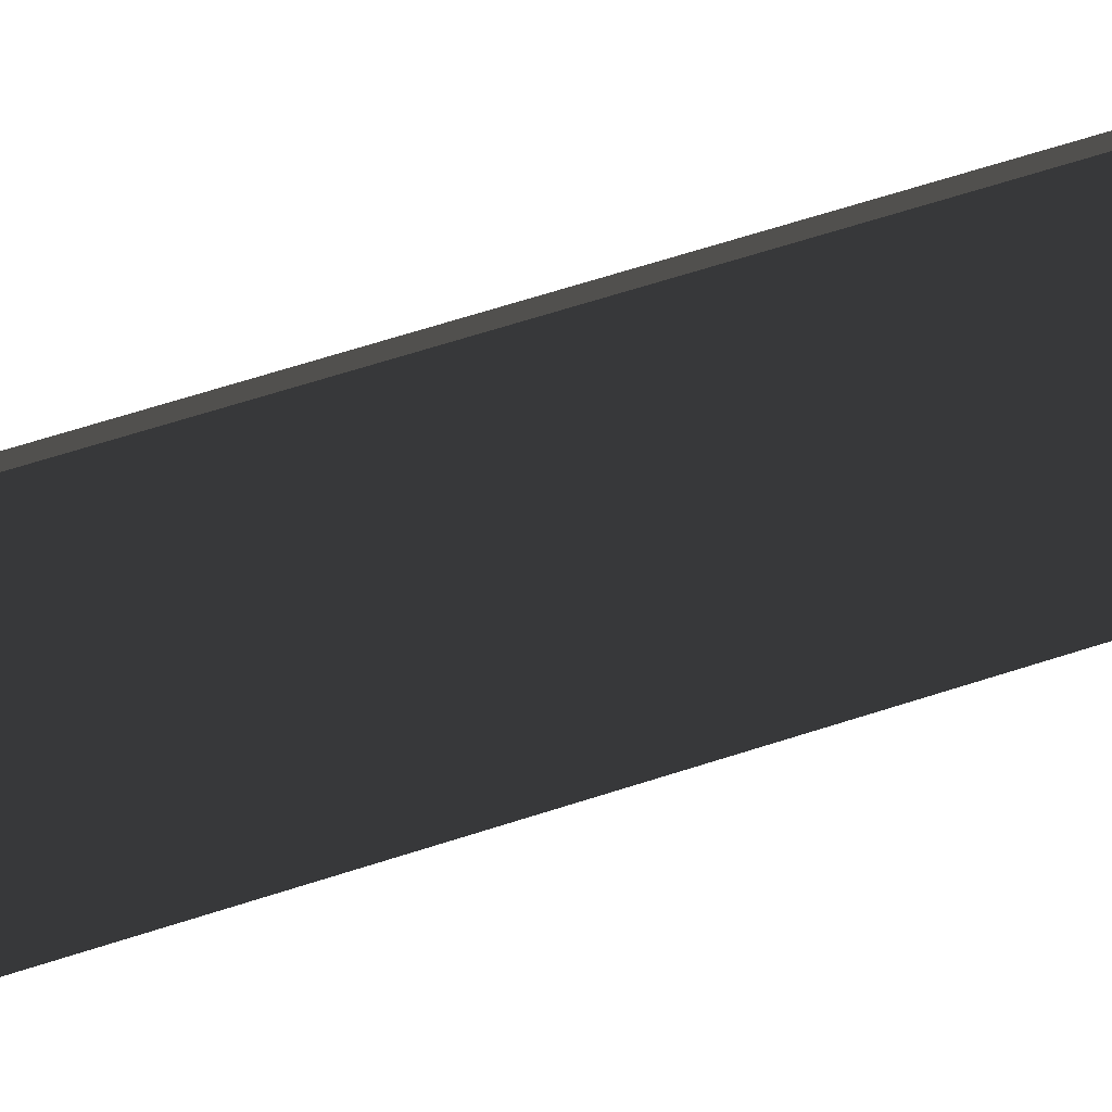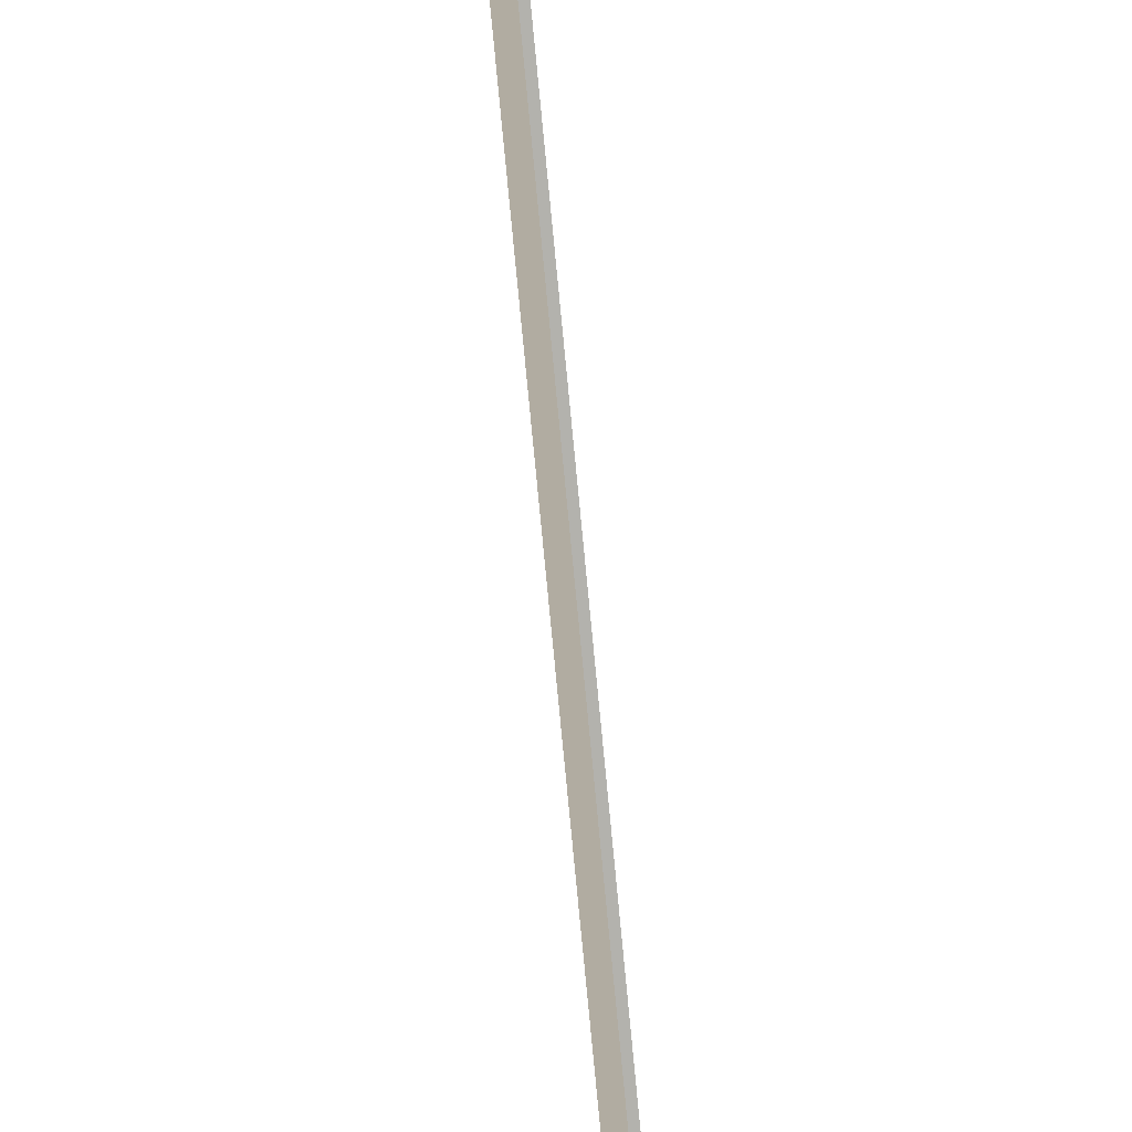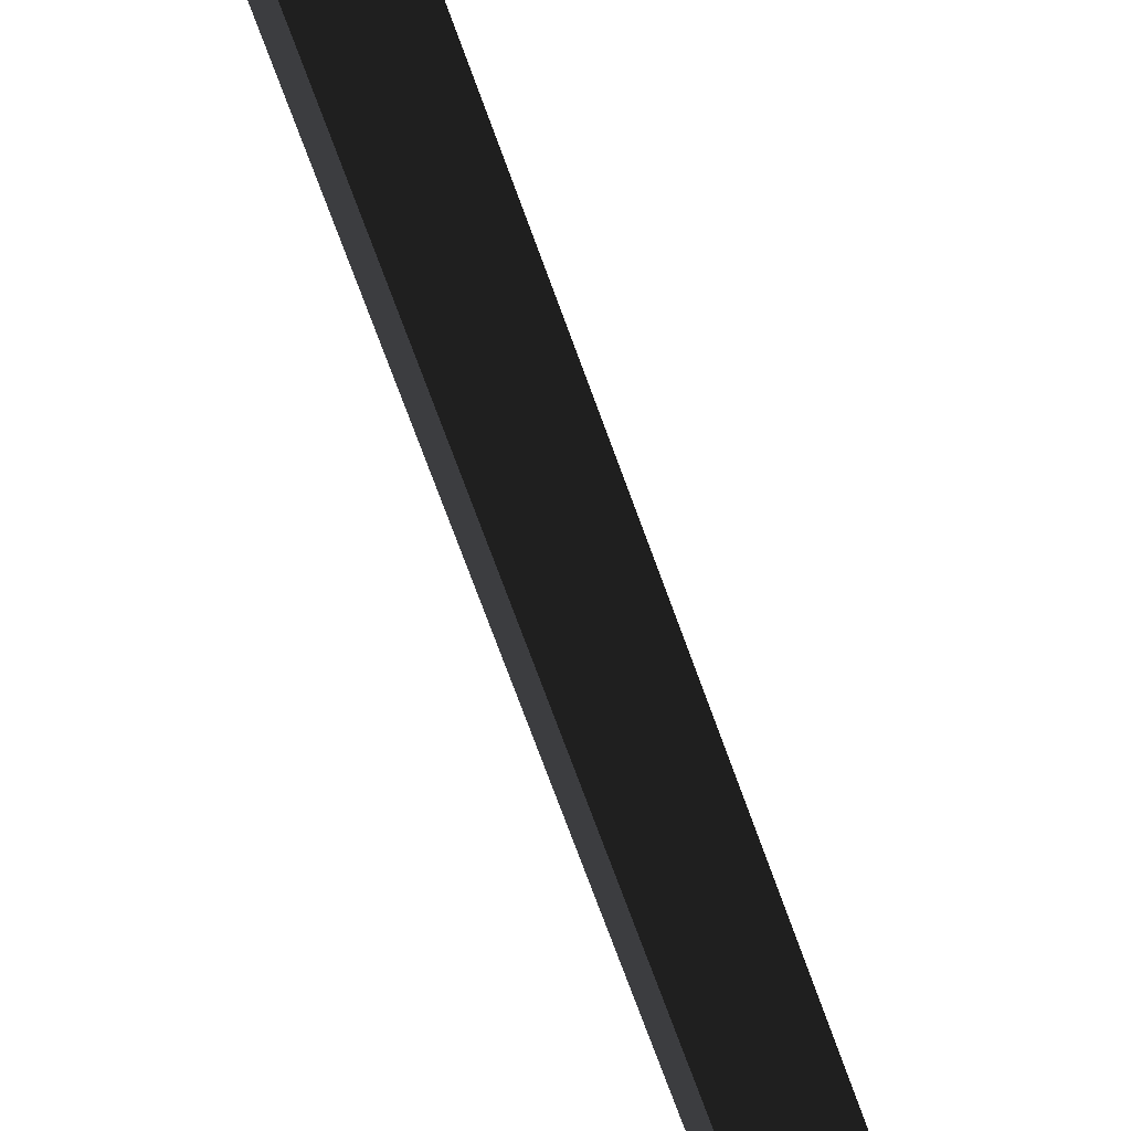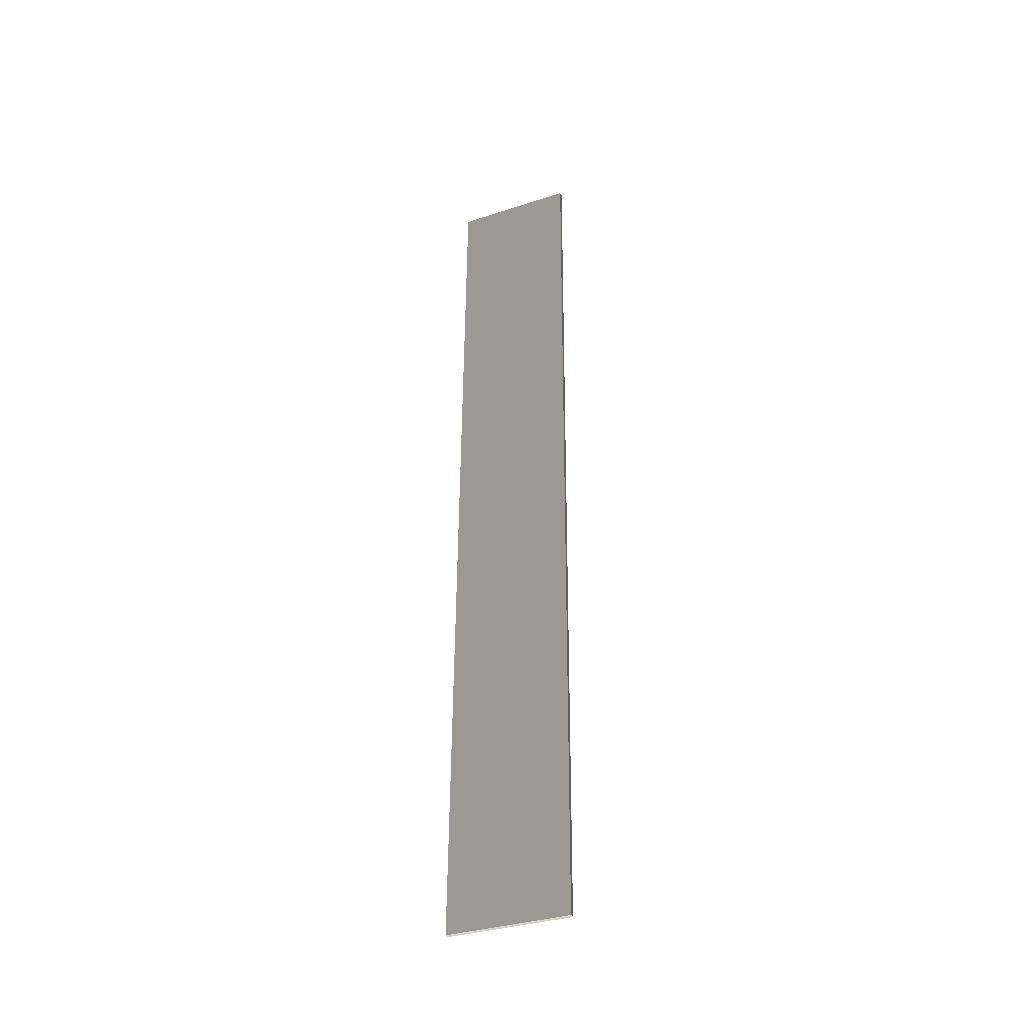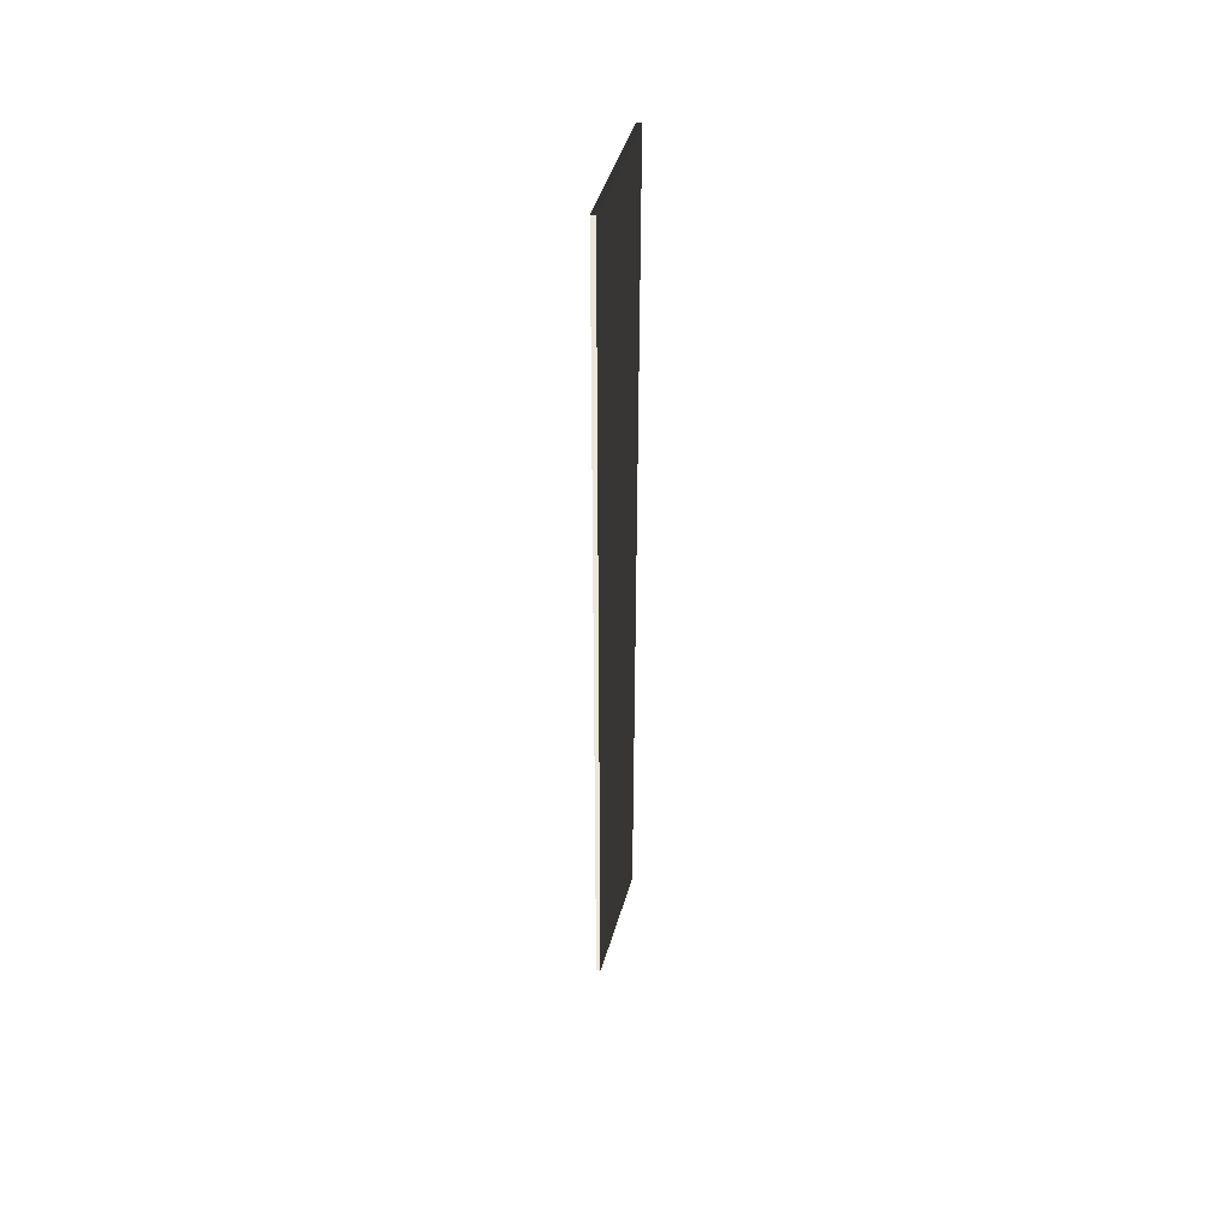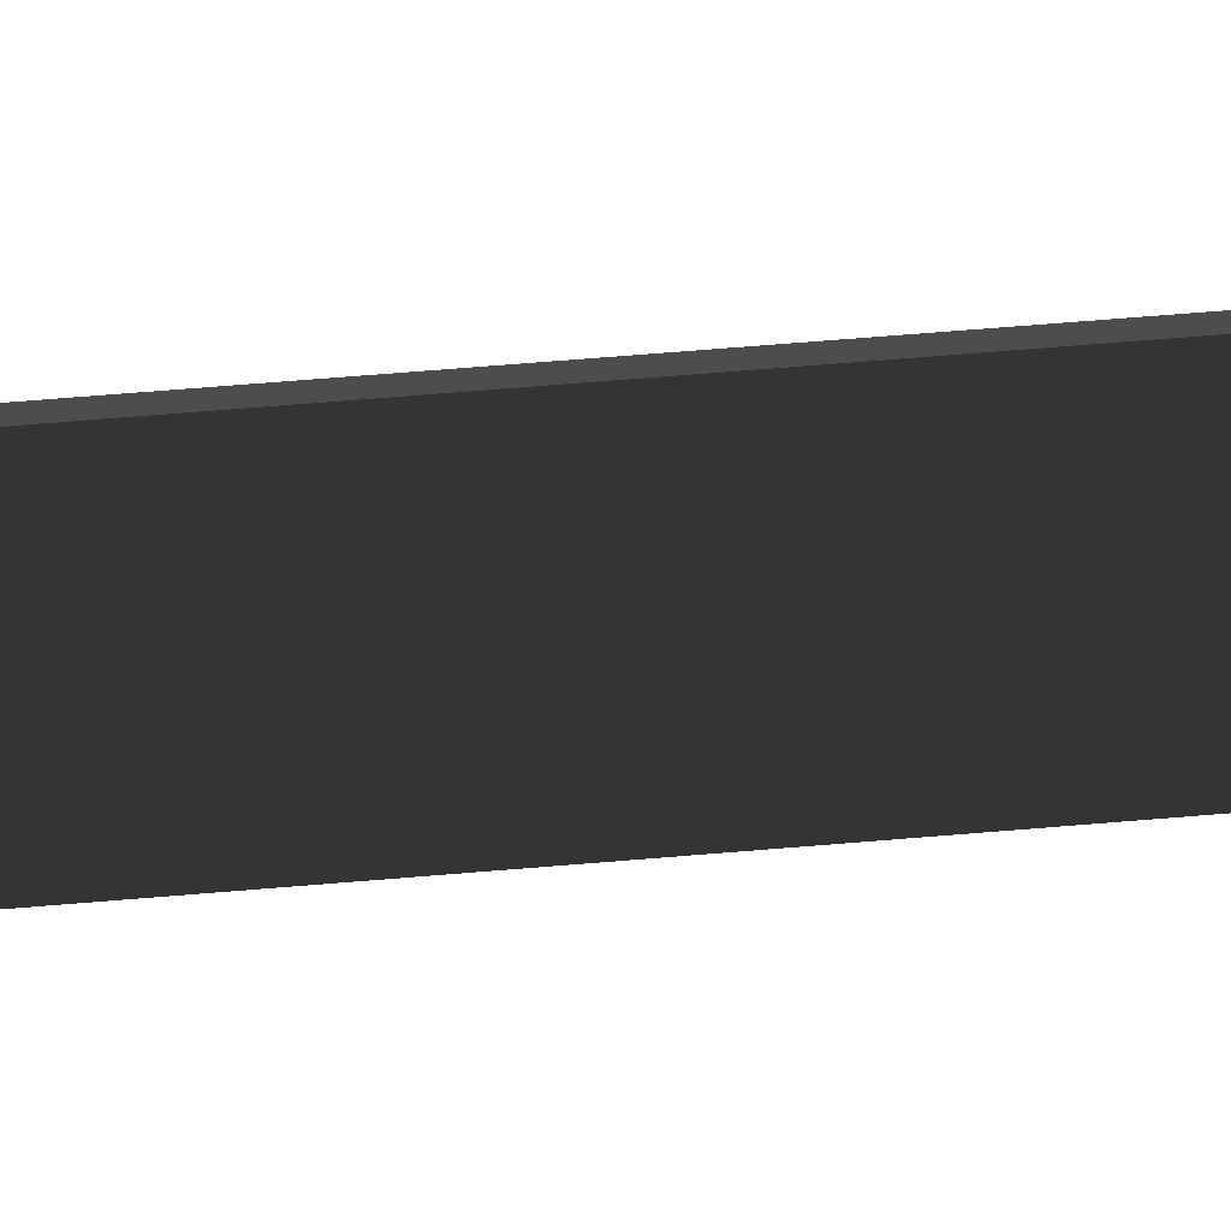
<metadata>
{"format":"obj","ext":"obj","renderer":"f3d","projection":"perspective","resolution":1024,"background":"white","views":[{"elev":46.6,"azim":67.5,"up":"+Z"},{"elev":-79.4,"azim":5.5,"up":"+Z"},{"elev":-54.8,"azim":-162.8,"up":"+Z"},{"elev":-37.5,"azim":113.9,"up":"+Y"},{"elev":46.8,"azim":15.7,"up":"+Y"},{"elev":53.1,"azim":84.2,"up":"+Z"}]}
</metadata>
<code>
v 0.0457 9.504 0.9395
v -0.0457 9.504 0.9395
v -0.0457 9.446 -1.558
v 0.0457 9.446 -1.558
v 0.0457 -9.457 1.078
v 0.0457 -9.515 -1.42
v -0.0457 -9.515 -1.42
v -0.0457 -9.457 1.078
v 0.0457 9.504 0.9395
v 0.0457 -9.457 1.078
v -0.0457 -9.457 1.078
v -0.0457 9.504 0.9395
v -0.0457 9.504 0.9395
v -0.0457 -9.457 1.078
v -0.0457 -9.515 -1.42
v -0.0457 9.446 -1.558
v -0.0457 9.446 -1.558
v -0.0457 -9.515 -1.42
v 0.0457 -9.515 -1.42
v 0.0457 9.446 -1.558
v 0.0457 9.446 -1.558
v 0.0457 -9.515 -1.42
v 0.0457 -9.457 1.078
v 0.0457 9.504 0.9395
g Wall_t6_34971_16
f 1 3 2
f 1 4 3
f 5 7 6
f 5 8 7
f 9 11 10
f 9 12 11
f 13 15 14
f 13 16 15
f 17 19 18
f 17 20 19
f 21 23 22
f 21 24 23

</code>
